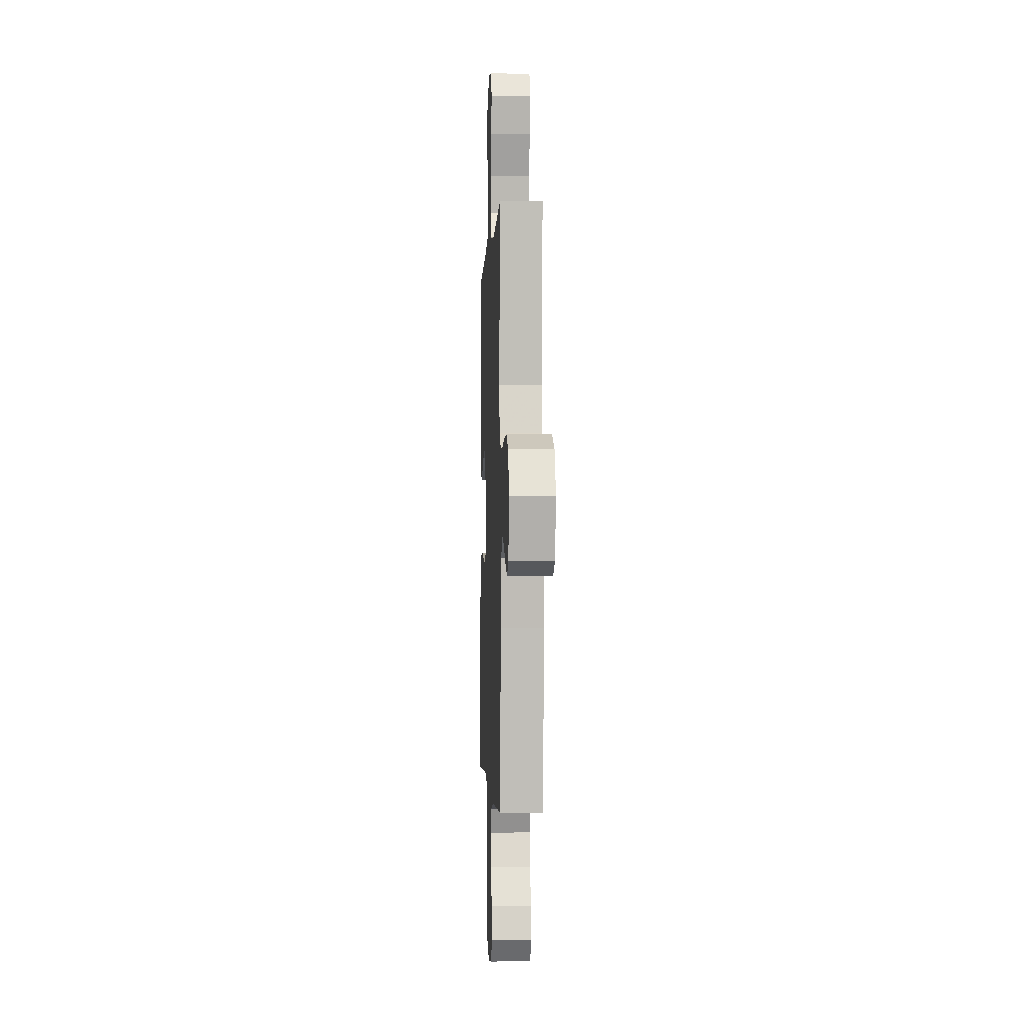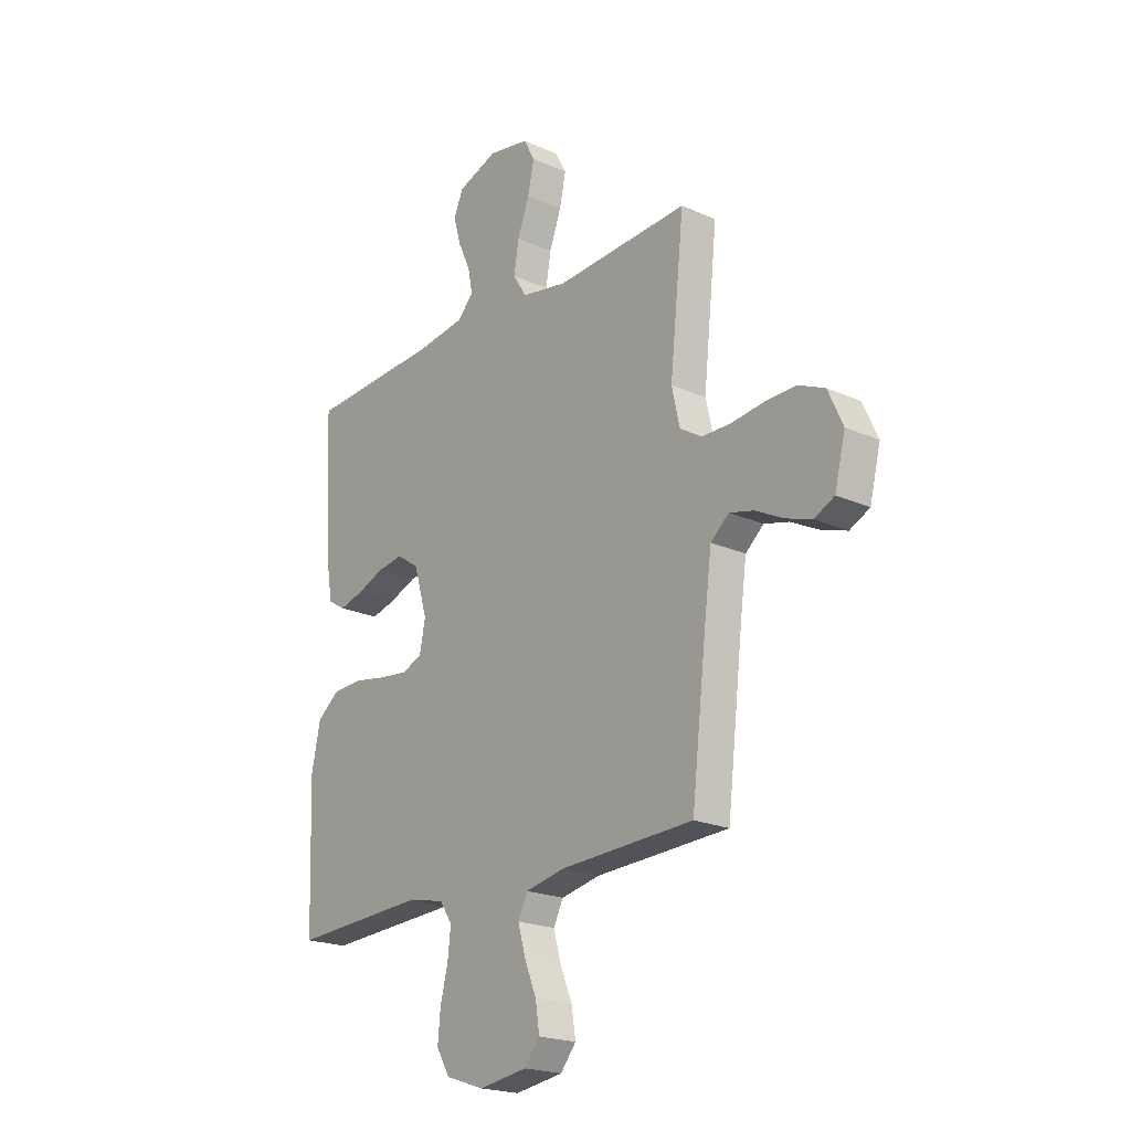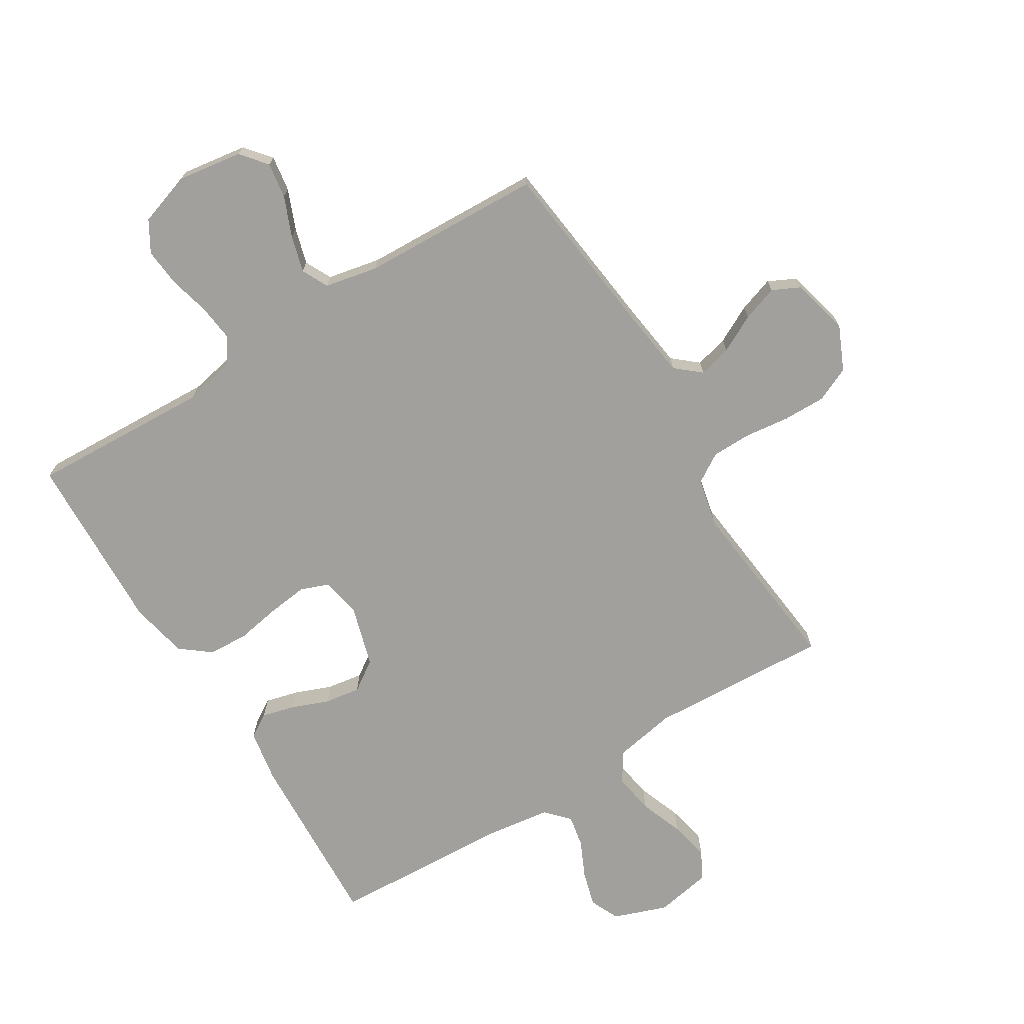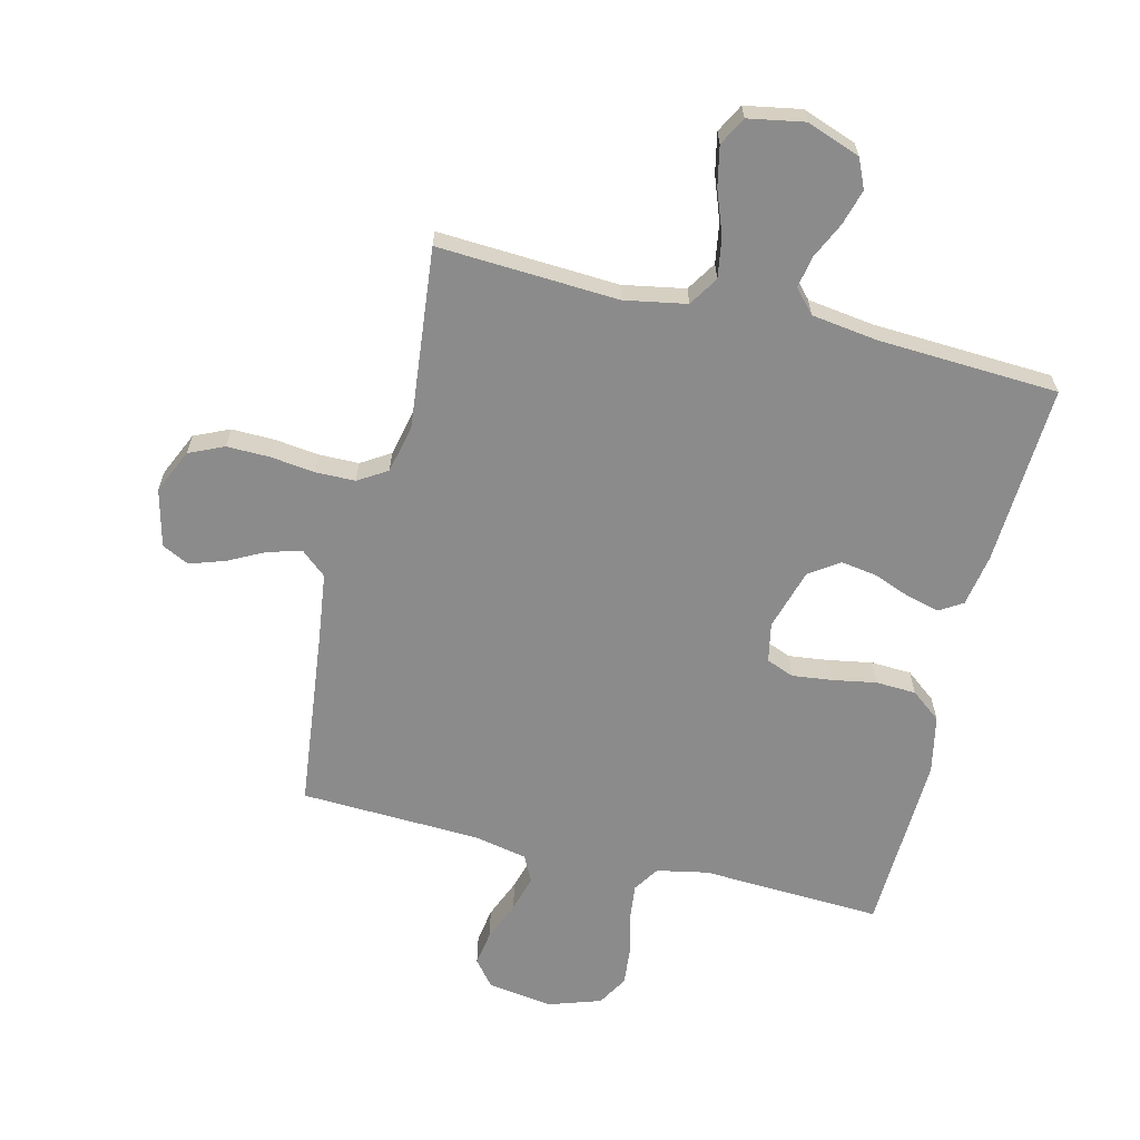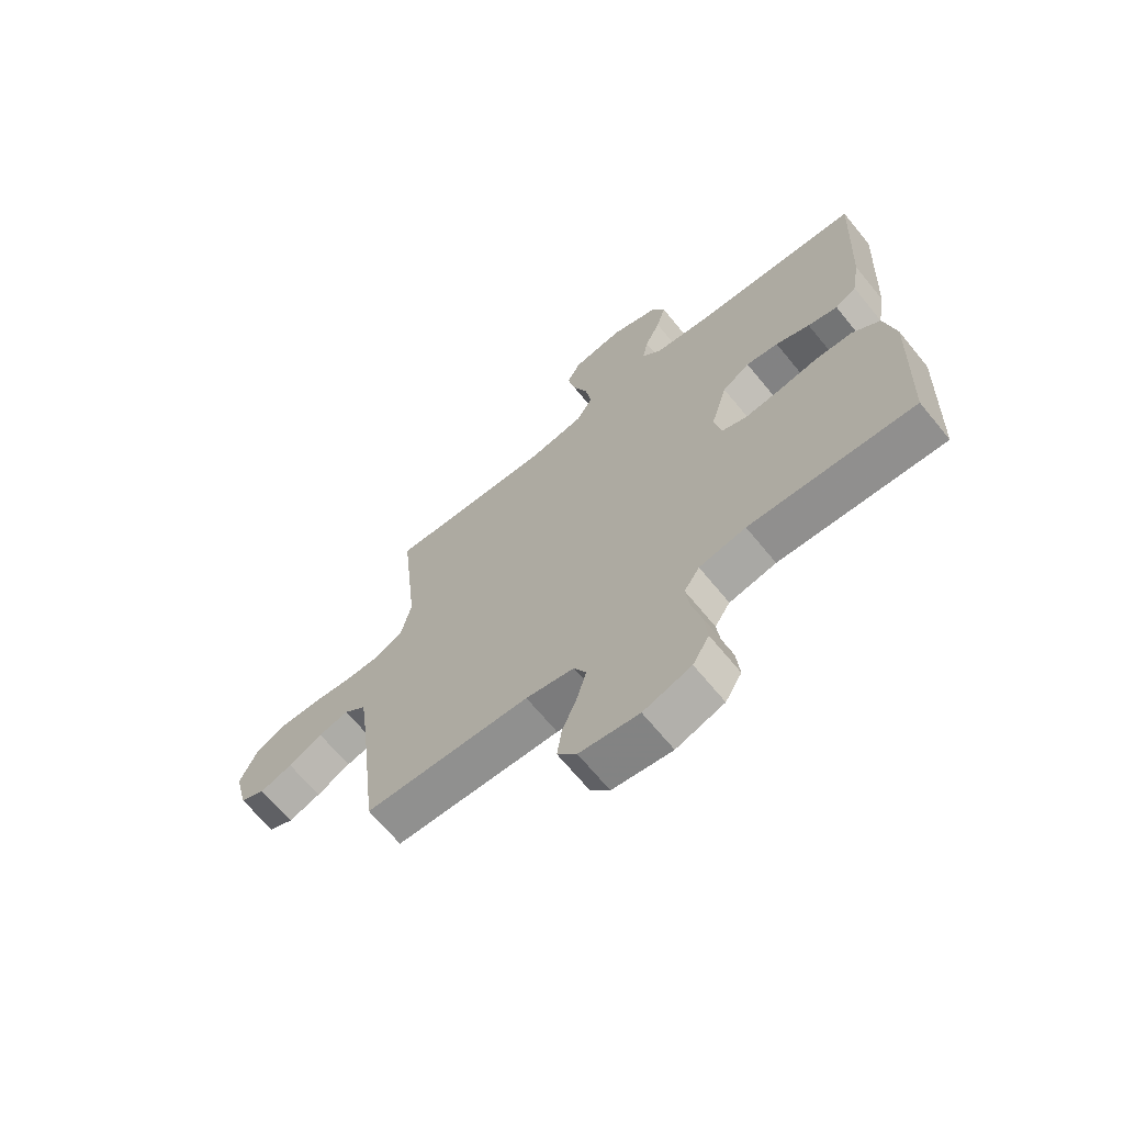
<metadata>
{"format":"obj","ext":"obj","renderer":"f3d","projection":"perspective","resolution":1024,"background":"white","views":[{"elev":-2.1,"azim":-92.6,"up":"+Z"},{"elev":-21.0,"azim":-128.7,"up":"+Z"},{"elev":-71.7,"azim":-148.4,"up":"+Y"},{"elev":-64.0,"azim":-13.8,"up":"+Y"},{"elev":-67.3,"azim":39.3,"up":"+Z"}]}
</metadata>
<code>
v -0.5 0.07 -0.5
v -0.535 0.07 -0.2
v -0.55 0.07 -0.087
v -0.591 0.07 -0.052
v -0.646 0.07 -0.066
v -0.708 0.07 -0.098
v -0.767 0.07 -0.118
v -0.812 0.07 -0.096
v -0.836 0.07 0
v -0.803 0.07 0.073
v -0.745 0.07 0.099
v -0.674 0.07 0.098
v -0.6 0.07 0.089
v -0.534 0.07 0.09
v -0.486 0.07 0.12
v -0.468 0.07 0.2
v -0.5 0.07 0.5
v -0.2 0.07 0.484
v -0.097 0.07 0.503
v -0.066 0.07 0.552
v -0.077 0.07 0.619
v -0.104 0.07 0.691
v -0.118 0.07 0.757
v -0.093 0.07 0.804
v 0 0.07 0.821
v 0.089 0.07 0.789
v 0.111 0.07 0.74
v 0.094 0.07 0.681
v 0.066 0.07 0.621
v 0.056 0.07 0.568
v 0.091 0.07 0.53
v 0.2 0.07 0.515
v 0.5 0.07 0.5
v 0.485 0.07 0.2
v 0.47 0.07 0.113
v 0.431 0.07 0.089
v 0.377 0.07 0.103
v 0.315 0.07 0.127
v 0.256 0.07 0.136
v 0.206 0.07 0.102
v 0.176 0.07 0
v 0.189 0.07 -0.065
v 0.235 0.07 -0.083
v 0.301 0.07 -0.075
v 0.374 0.07 -0.062
v 0.441 0.07 -0.065
v 0.491 0.07 -0.104
v 0.511 0.07 -0.2
v 0.5 0.07 -0.5
v 0.2 0.07 -0.486
v 0.115 0.07 -0.503
v 0.087 0.07 -0.546
v 0.094 0.07 -0.607
v 0.111 0.07 -0.674
v 0.117 0.07 -0.738
v 0.087 0.07 -0.789
v 0 0.07 -0.818
v -0.108 0.07 -0.802
v -0.143 0.07 -0.759
v -0.134 0.07 -0.7
v -0.107 0.07 -0.634
v -0.09 0.07 -0.574
v -0.112 0.07 -0.53
v -0.2 0.07 -0.512
v -0.5 0 -0.5
v -0.535 0 -0.2
v -0.55 0 -0.087
v -0.591 0 -0.052
v -0.646 0 -0.066
v -0.708 0 -0.098
v -0.767 0 -0.118
v -0.812 0 -0.096
v -0.836 0 0
v -0.803 0 0.073
v -0.745 0 0.099
v -0.674 0 0.098
v -0.6 0 0.089
v -0.534 0 0.09
v -0.486 0 0.12
v -0.468 0 0.2
v -0.5 0 0.5
v -0.2 0 0.484
v -0.097 0 0.503
v -0.066 0 0.552
v -0.077 0 0.619
v -0.104 0 0.691
v -0.118 0 0.757
v -0.093 0 0.804
v 0 0 0.821
v 0.089 0 0.789
v 0.111 0 0.74
v 0.094 0 0.681
v 0.066 0 0.621
v 0.056 0 0.568
v 0.091 0 0.53
v 0.2 0 0.515
v 0.5 0 0.5
v 0.485 0 0.2
v 0.47 0 0.113
v 0.431 0 0.089
v 0.377 0 0.103
v 0.315 0 0.127
v 0.256 0 0.136
v 0.206 0 0.102
v 0.176 0 0
v 0.189 0 -0.065
v 0.235 0 -0.083
v 0.301 0 -0.075
v 0.374 0 -0.062
v 0.441 0 -0.065
v 0.491 0 -0.104
v 0.511 0 -0.2
v 0.5 0 -0.5
v 0.2 0 -0.486
v 0.115 0 -0.503
v 0.087 0 -0.546
v 0.094 0 -0.607
v 0.111 0 -0.674
v 0.117 0 -0.738
v 0.087 0 -0.789
v 0 0 -0.818
v -0.108 0 -0.802
v -0.143 0 -0.759
v -0.134 0 -0.7
v -0.107 0 -0.634
v -0.09 0 -0.574
v -0.112 0 -0.53
v -0.2 0 -0.512
f 59 60 61
f 58 59 61
f 57 58 61
f 56 57 61
f 55 56 61
f 54 55 61
f 53 54 61
f 52 53 61 62
f 51 52 62 63
f 48 49 50
f 47 48 50
f 46 47 50
f 45 46 50
f 44 45 50
f 51 63 64
f 50 51 64
f 44 50 64
f 43 44 64
f 36 37 38
f 35 36 38
f 34 35 38
f 33 34 38
f 32 33 38
f 31 32 38 39
f 30 31 39 40
f 27 28 29
f 26 27 29
f 25 26 29
f 24 25 29
f 23 24 29
f 22 23 29
f 21 22 29
f 20 21 29 30
f 30 40 41
f 20 30 41
f 19 20 41
f 16 17 18
f 19 41 42
f 18 19 42
f 16 18 42
f 15 16 42
f 11 12 13
f 10 11 13
f 9 10 13
f 8 9 13
f 7 8 13
f 6 7 13
f 5 6 13
f 4 5 13 14
f 64 1 2
f 43 64 2
f 42 43 2
f 15 42 2
f 14 15 2
f 14 2 3
f 3 4 14
f 125 124 123
f 125 123 122
f 125 122 121
f 125 121 120
f 125 120 119
f 125 119 118
f 125 118 117
f 126 125 117 116
f 127 126 116 115
f 114 113 112
f 114 112 111
f 114 111 110
f 114 110 109
f 114 109 108
f 128 127 115
f 128 115 114
f 128 114 108
f 128 108 107
f 102 101 100
f 102 100 99
f 102 99 98
f 102 98 97
f 102 97 96
f 103 102 96 95
f 104 103 95 94
f 93 92 91
f 93 91 90
f 93 90 89
f 93 89 88
f 93 88 87
f 93 87 86
f 93 86 85
f 94 93 85 84
f 105 104 94
f 105 94 84
f 105 84 83
f 82 81 80
f 106 105 83
f 106 83 82
f 106 82 80
f 106 80 79
f 77 76 75
f 77 75 74
f 77 74 73
f 77 73 72
f 77 72 71
f 77 71 70
f 77 70 69
f 78 77 69 68
f 66 65 128
f 66 128 107
f 66 107 106
f 66 106 79
f 66 79 78
f 67 66 78
f 78 68 67
f 1 65 66 2
f 2 66 67 3
f 3 67 68 4
f 4 68 69 5
f 5 69 70 6
f 6 70 71 7
f 7 71 72 8
f 8 72 73 9
f 9 73 74 10
f 10 74 75 11
f 11 75 76 12
f 12 76 77 13
f 13 77 78 14
f 14 78 79 15
f 15 79 80 16
f 16 80 81 17
f 17 81 82 18
f 18 82 83 19
f 19 83 84 20
f 20 84 85 21
f 21 85 86 22
f 22 86 87 23
f 23 87 88 24
f 24 88 89 25
f 25 89 90 26
f 26 90 91 27
f 27 91 92 28
f 28 92 93 29
f 29 93 94 30
f 30 94 95 31
f 31 95 96 32
f 32 96 97 33
f 33 97 98 34
f 34 98 99 35
f 35 99 100 36
f 36 100 101 37
f 37 101 102 38
f 38 102 103 39
f 39 103 104 40
f 40 104 105 41
f 41 105 106 42
f 42 106 107 43
f 43 107 108 44
f 44 108 109 45
f 45 109 110 46
f 46 110 111 47
f 47 111 112 48
f 48 112 113 49
f 49 113 114 50
f 50 114 115 51
f 51 115 116 52
f 52 116 117 53
f 53 117 118 54
f 54 118 119 55
f 55 119 120 56
f 56 120 121 57
f 57 121 122 58
f 58 122 123 59
f 59 123 124 60
f 60 124 125 61
f 61 125 126 62
f 62 126 127 63
f 63 127 128 64
f 64 128 65 1

</code>
